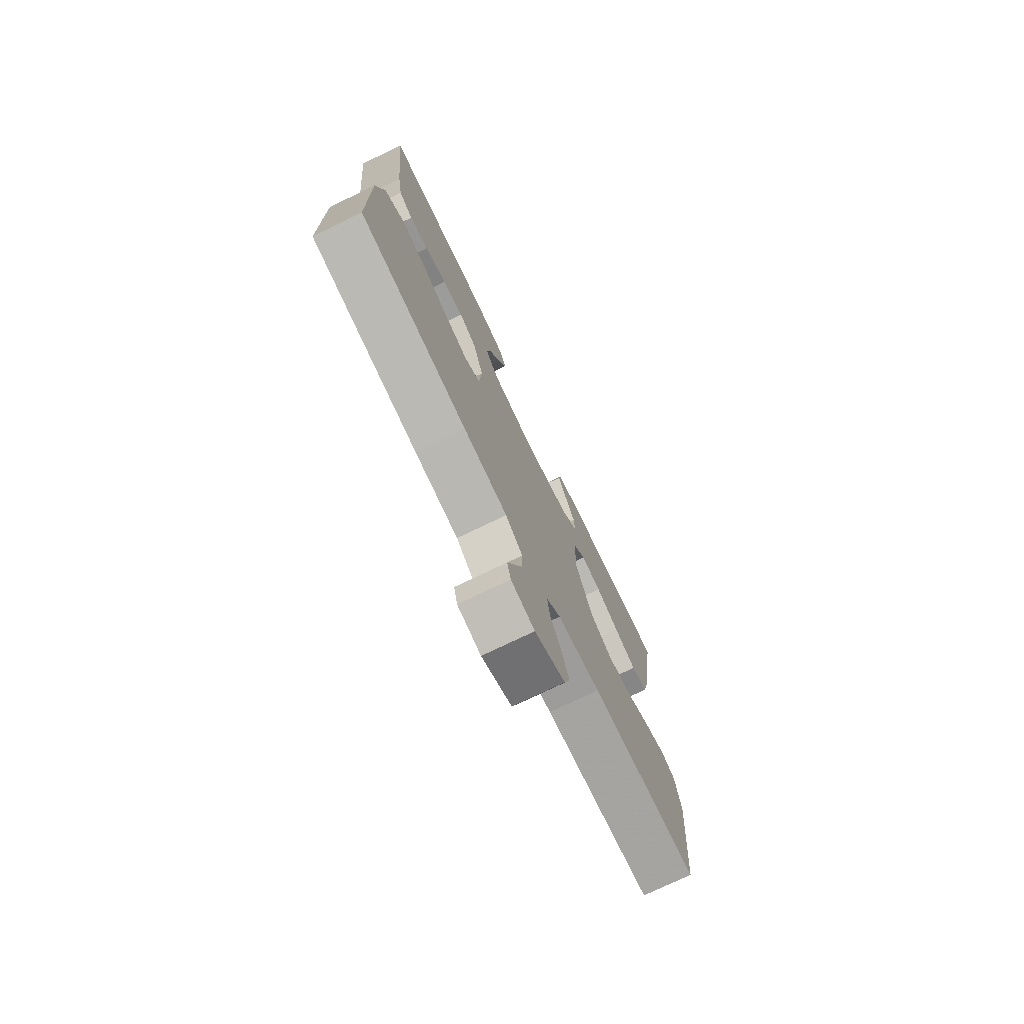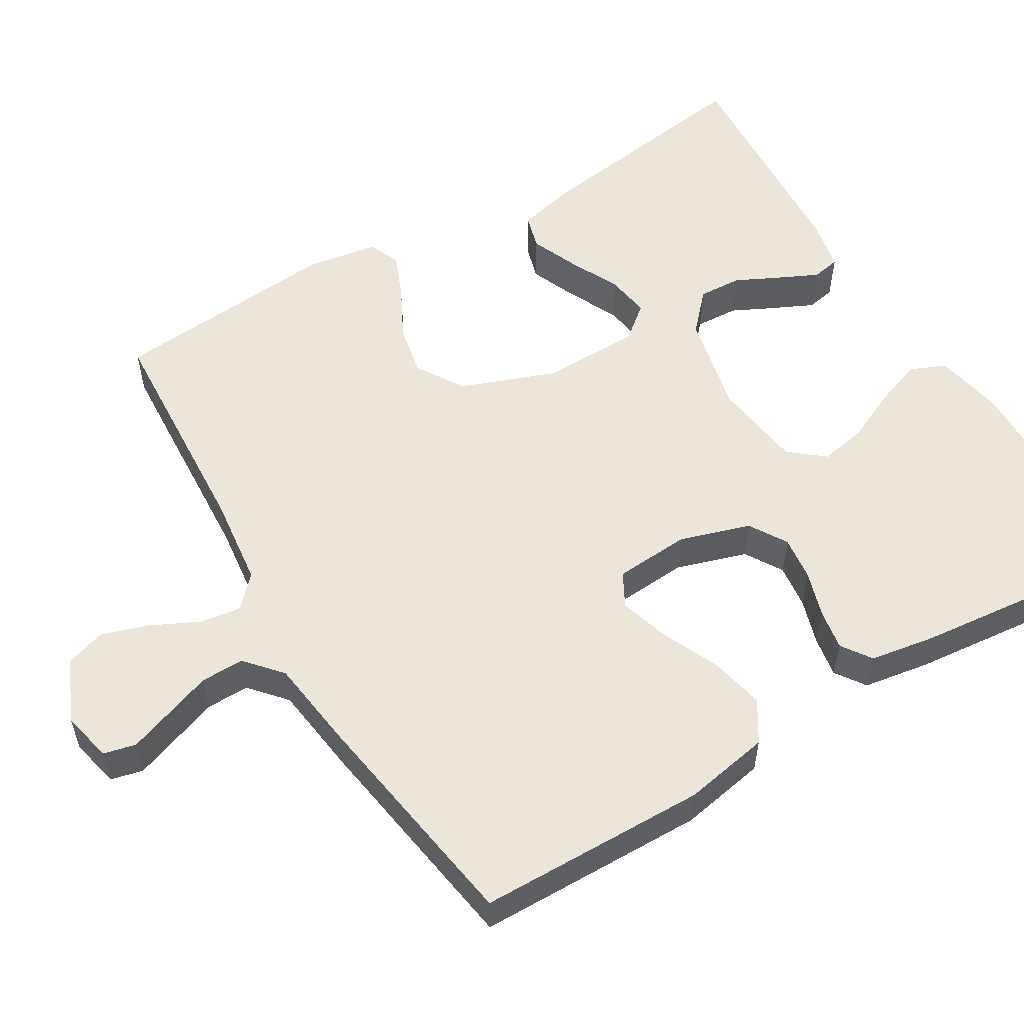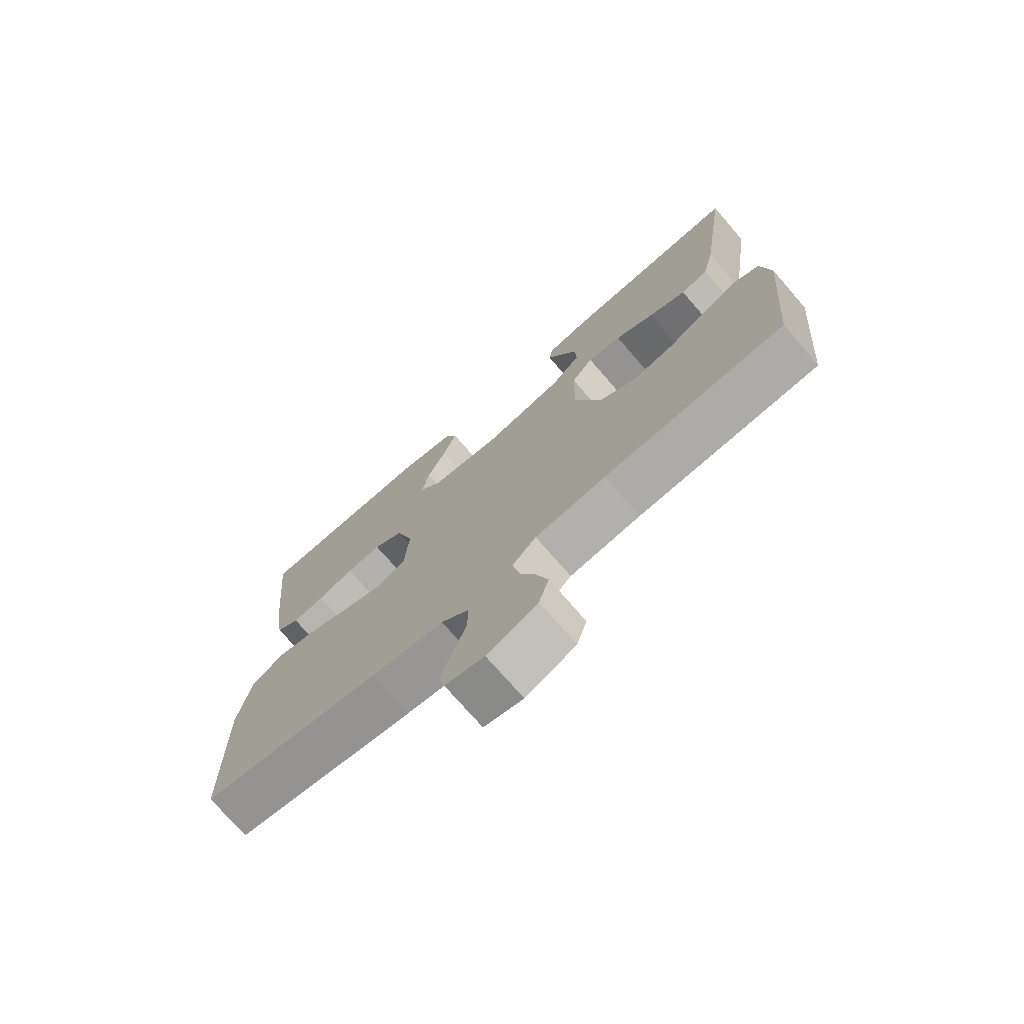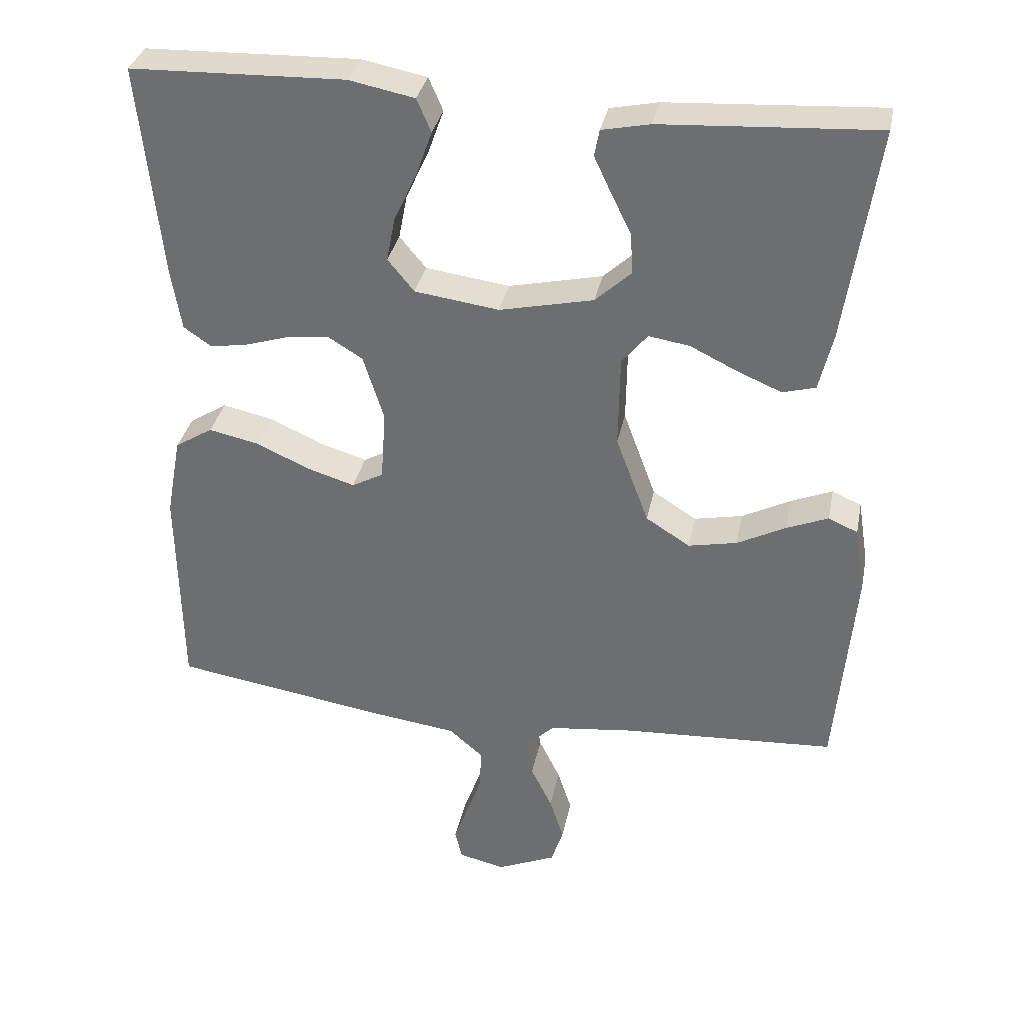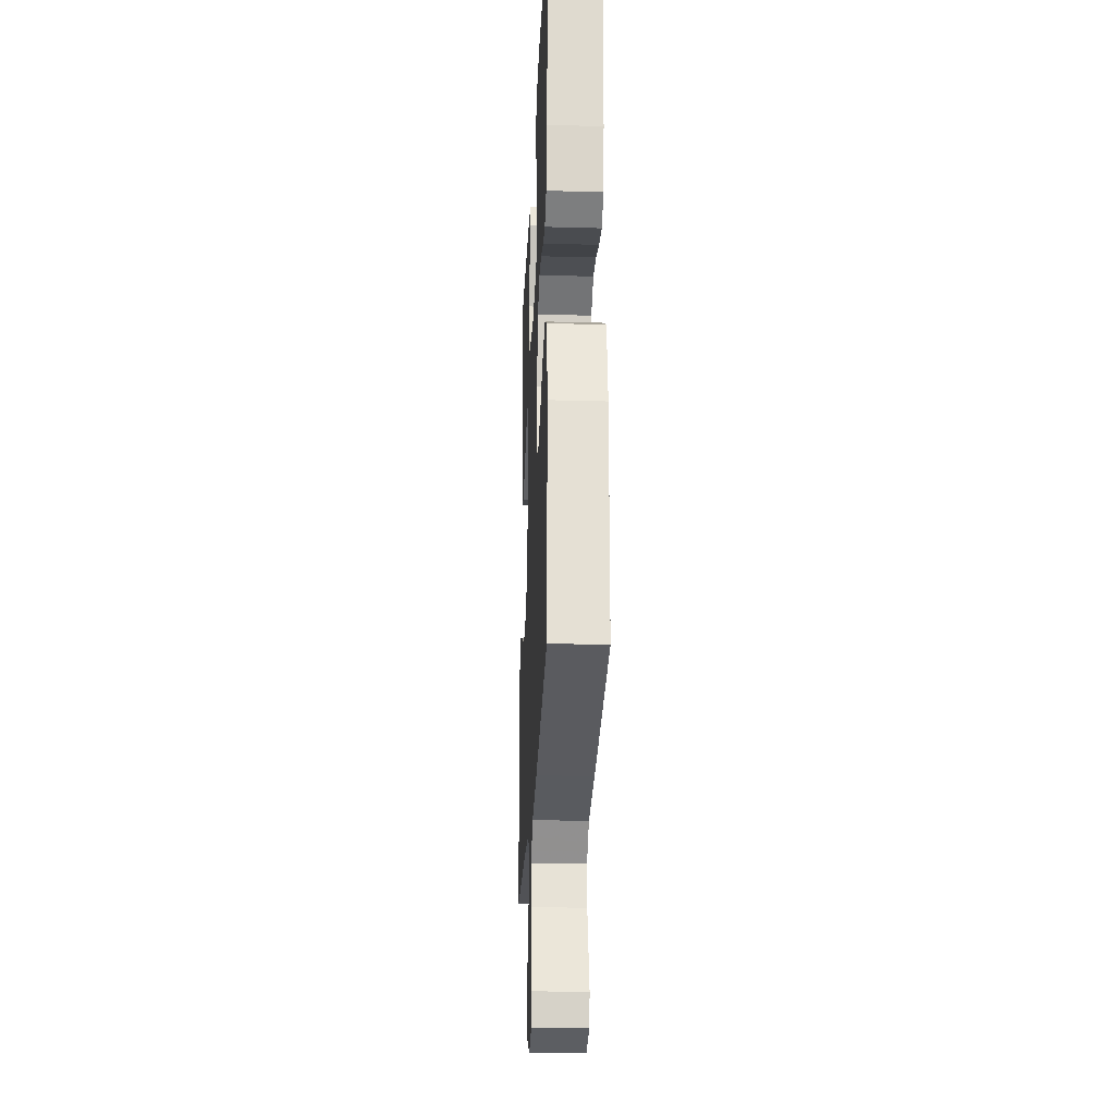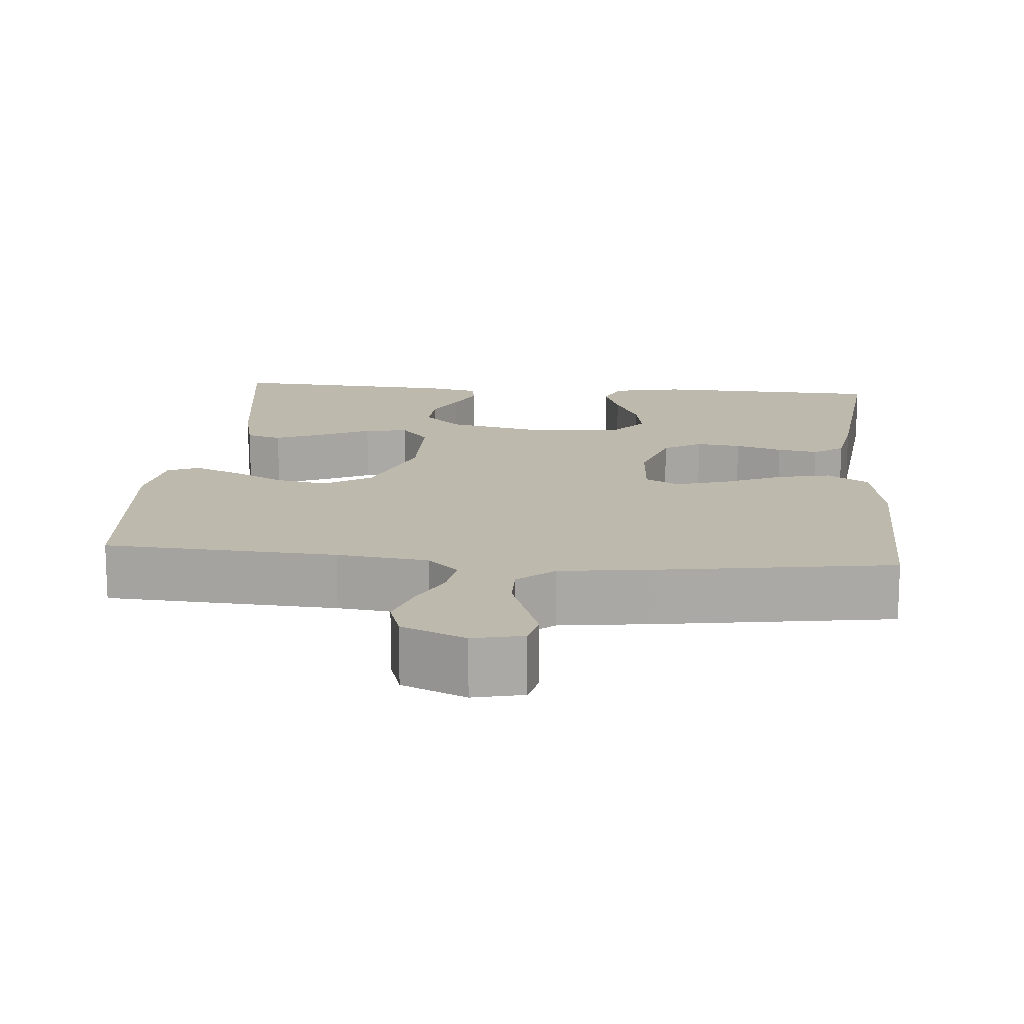
<metadata>
{"format":"obj","ext":"obj","renderer":"f3d","projection":"perspective","resolution":1024,"background":"white","views":[{"elev":-75.9,"azim":-64.3,"up":"+Z"},{"elev":55.3,"azim":-120.8,"up":"+Y"},{"elev":-73.8,"azim":40.9,"up":"+Z"},{"elev":34.0,"azim":11.3,"up":"+Z"},{"elev":-24.5,"azim":-92.6,"up":"+Z"},{"elev":15.1,"azim":-174.9,"up":"+Y"}]}
</metadata>
<code>
v -0.5 0.07 0.5
v -0.2 0.07 0.509
v -0.109 0.07 0.491
v -0.089 0.07 0.445
v -0.111 0.07 0.383
v -0.143 0.07 0.314
v -0.155 0.07 0.252
v -0.118 0.07 0.207
v 0 0.07 0.191
v 0.131 0.07 0.22
v 0.181 0.07 0.266
v 0.178 0.07 0.323
v 0.15 0.07 0.38
v 0.126 0.07 0.431
v 0.133 0.07 0.468
v 0.2 0.07 0.482
v 0.5 0.07 0.5
v 0.456 0.07 0.2
v 0.437 0.07 0.119
v 0.391 0.07 0.106
v 0.329 0.07 0.132
v 0.263 0.07 0.164
v 0.206 0.07 0.173
v 0.17 0.07 0.129
v 0.168 0.07 0
v 0.214 0.07 -0.124
v 0.276 0.07 -0.163
v 0.344 0.07 -0.149
v 0.412 0.07 -0.114
v 0.47 0.07 -0.09
v 0.511 0.07 -0.108
v 0.526 0.07 -0.2
v 0.5 0.07 -0.5
v 0.2 0.07 -0.517
v 0.082 0.07 -0.531
v 0.042 0.07 -0.569
v 0.05 0.07 -0.623
v 0.08 0.07 -0.685
v 0.1 0.07 -0.746
v 0.083 0.07 -0.799
v 0 0.07 -0.835
v -0.065 0.07 -0.82
v -0.075 0.07 -0.778
v -0.055 0.07 -0.722
v -0.033 0.07 -0.661
v -0.032 0.07 -0.604
v -0.079 0.07 -0.563
v -0.2 0.07 -0.547
v -0.5 0.07 -0.5
v -0.504 0.07 -0.2
v -0.483 0.07 -0.087
v -0.43 0.07 -0.054
v -0.36 0.07 -0.069
v -0.284 0.07 -0.103
v -0.218 0.07 -0.123
v -0.174 0.07 -0.099
v -0.167 0.07 0
v -0.196 0.07 0.092
v -0.245 0.07 0.122
v -0.303 0.07 0.115
v -0.364 0.07 0.096
v -0.417 0.07 0.087
v -0.456 0.07 0.114
v -0.47 0.07 0.2
v -0.5 0 0.5
v -0.2 0 0.509
v -0.109 0 0.491
v -0.089 0 0.445
v -0.111 0 0.383
v -0.143 0 0.314
v -0.155 0 0.252
v -0.118 0 0.207
v 0 0 0.191
v 0.131 0 0.22
v 0.181 0 0.266
v 0.178 0 0.323
v 0.15 0 0.38
v 0.126 0 0.431
v 0.133 0 0.468
v 0.2 0 0.482
v 0.5 0 0.5
v 0.456 0 0.2
v 0.437 0 0.119
v 0.391 0 0.106
v 0.329 0 0.132
v 0.263 0 0.164
v 0.206 0 0.173
v 0.17 0 0.129
v 0.168 0 0
v 0.214 0 -0.124
v 0.276 0 -0.163
v 0.344 0 -0.149
v 0.412 0 -0.114
v 0.47 0 -0.09
v 0.511 0 -0.108
v 0.526 0 -0.2
v 0.5 0 -0.5
v 0.2 0 -0.517
v 0.082 0 -0.531
v 0.042 0 -0.569
v 0.05 0 -0.623
v 0.08 0 -0.685
v 0.1 0 -0.746
v 0.083 0 -0.799
v 0 0 -0.835
v -0.065 0 -0.82
v -0.075 0 -0.778
v -0.055 0 -0.722
v -0.033 0 -0.661
v -0.032 0 -0.604
v -0.079 0 -0.563
v -0.2 0 -0.547
v -0.5 0 -0.5
v -0.504 0 -0.2
v -0.483 0 -0.087
v -0.43 0 -0.054
v -0.36 0 -0.069
v -0.284 0 -0.103
v -0.218 0 -0.123
v -0.174 0 -0.099
v -0.167 0 0
v -0.196 0 0.092
v -0.245 0 0.122
v -0.303 0 0.115
v -0.364 0 0.096
v -0.417 0 0.087
v -0.456 0 0.114
v -0.47 0 0.2
f 60 61 62 63
f 59 60 63 64
f 51 52 53 54
f 51 54 55
f 50 51 55
f 47 48 49 50
f 47 50 55
f 46 47 55 56
f 42 43 44 45
f 40 41 42 45
f 40 45 46
f 37 38 39 40
f 37 40 46 56
f 31 32 33 34
f 31 34 35
f 28 29 30 31
f 28 31 35 36
f 19 20 21 22
f 17 18 19 22
f 17 22 23
f 16 17 23
f 12 13 14 15
f 12 15 16
f 11 12 16 23
f 3 4 5 6
f 3 6 7
f 2 3 7
f 59 64 1 2
f 58 59 2 7
f 57 58 7 8
f 36 37 56 57
f 36 57 8 9
f 27 28 36
f 26 27 36
f 25 26 36 9
f 24 25 9 10
f 10 11 23 24
f 127 126 125 124
f 128 127 124 123
f 118 117 116 115
f 119 118 115
f 119 115 114
f 114 113 112 111
f 119 114 111
f 120 119 111 110
f 109 108 107 106
f 109 106 105 104
f 110 109 104
f 104 103 102 101
f 120 110 104 101
f 98 97 96 95
f 99 98 95
f 95 94 93 92
f 100 99 95 92
f 86 85 84 83
f 86 83 82 81
f 87 86 81
f 87 81 80
f 79 78 77 76
f 80 79 76
f 87 80 76 75
f 70 69 68 67
f 71 70 67
f 71 67 66
f 66 65 128 123
f 71 66 123 122
f 72 71 122 121
f 121 120 101 100
f 73 72 121 100
f 100 92 91
f 100 91 90
f 73 100 90 89
f 74 73 89 88
f 88 87 75 74
f 1 65 66 2
f 2 66 67 3
f 3 67 68 4
f 4 68 69 5
f 5 69 70 6
f 6 70 71 7
f 7 71 72 8
f 8 72 73 9
f 9 73 74 10
f 10 74 75 11
f 11 75 76 12
f 12 76 77 13
f 13 77 78 14
f 14 78 79 15
f 15 79 80 16
f 16 80 81 17
f 17 81 82 18
f 18 82 83 19
f 19 83 84 20
f 20 84 85 21
f 21 85 86 22
f 22 86 87 23
f 23 87 88 24
f 24 88 89 25
f 25 89 90 26
f 26 90 91 27
f 27 91 92 28
f 28 92 93 29
f 29 93 94 30
f 30 94 95 31
f 31 95 96 32
f 32 96 97 33
f 33 97 98 34
f 34 98 99 35
f 35 99 100 36
f 36 100 101 37
f 37 101 102 38
f 38 102 103 39
f 39 103 104 40
f 40 104 105 41
f 41 105 106 42
f 42 106 107 43
f 43 107 108 44
f 44 108 109 45
f 45 109 110 46
f 46 110 111 47
f 47 111 112 48
f 48 112 113 49
f 49 113 114 50
f 50 114 115 51
f 51 115 116 52
f 52 116 117 53
f 53 117 118 54
f 54 118 119 55
f 55 119 120 56
f 56 120 121 57
f 57 121 122 58
f 58 122 123 59
f 59 123 124 60
f 60 124 125 61
f 61 125 126 62
f 62 126 127 63
f 63 127 128 64
f 64 128 65 1

</code>
